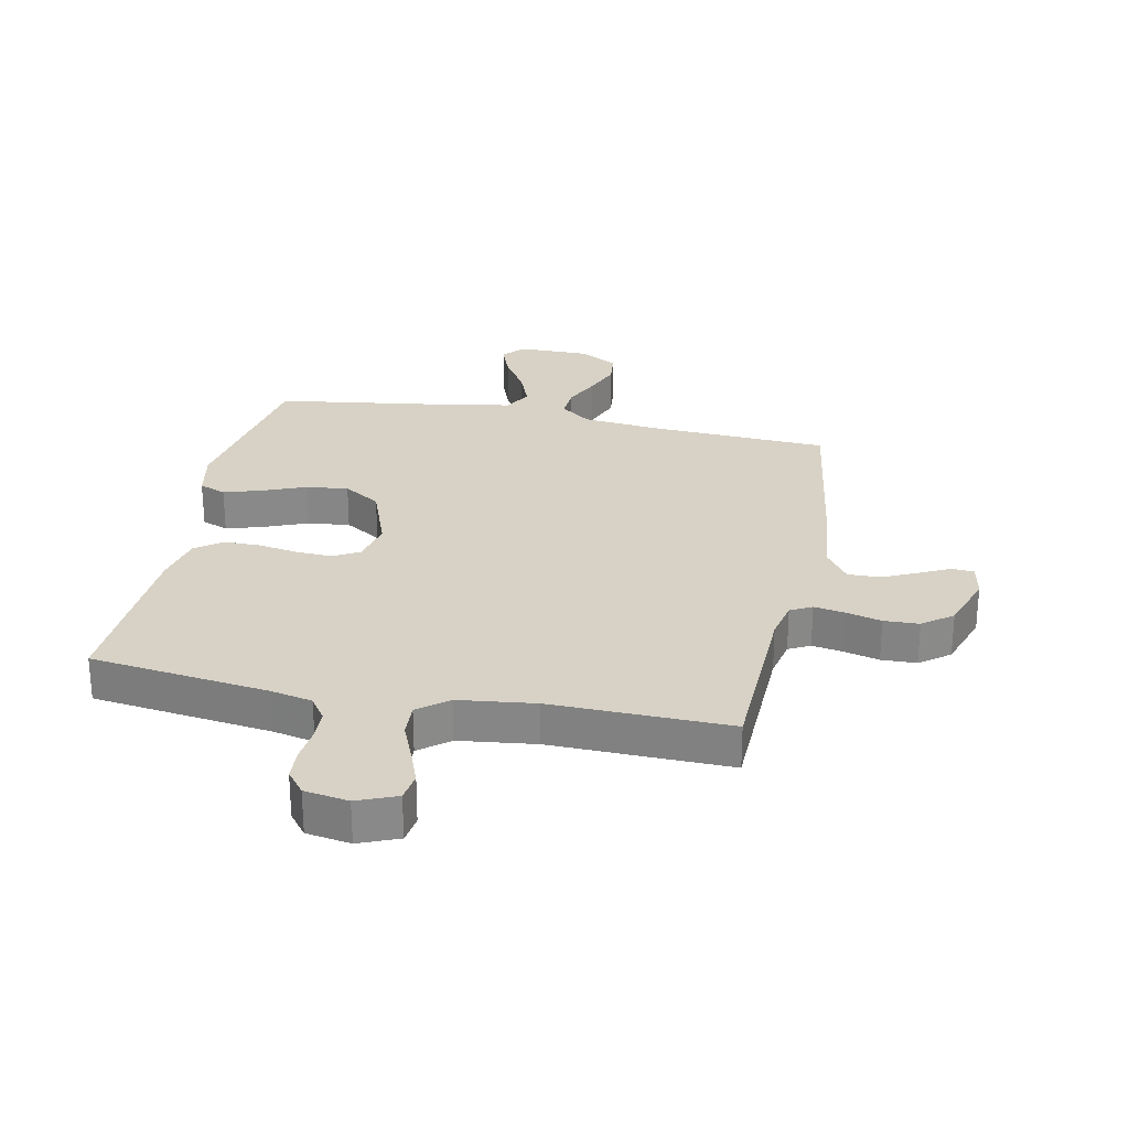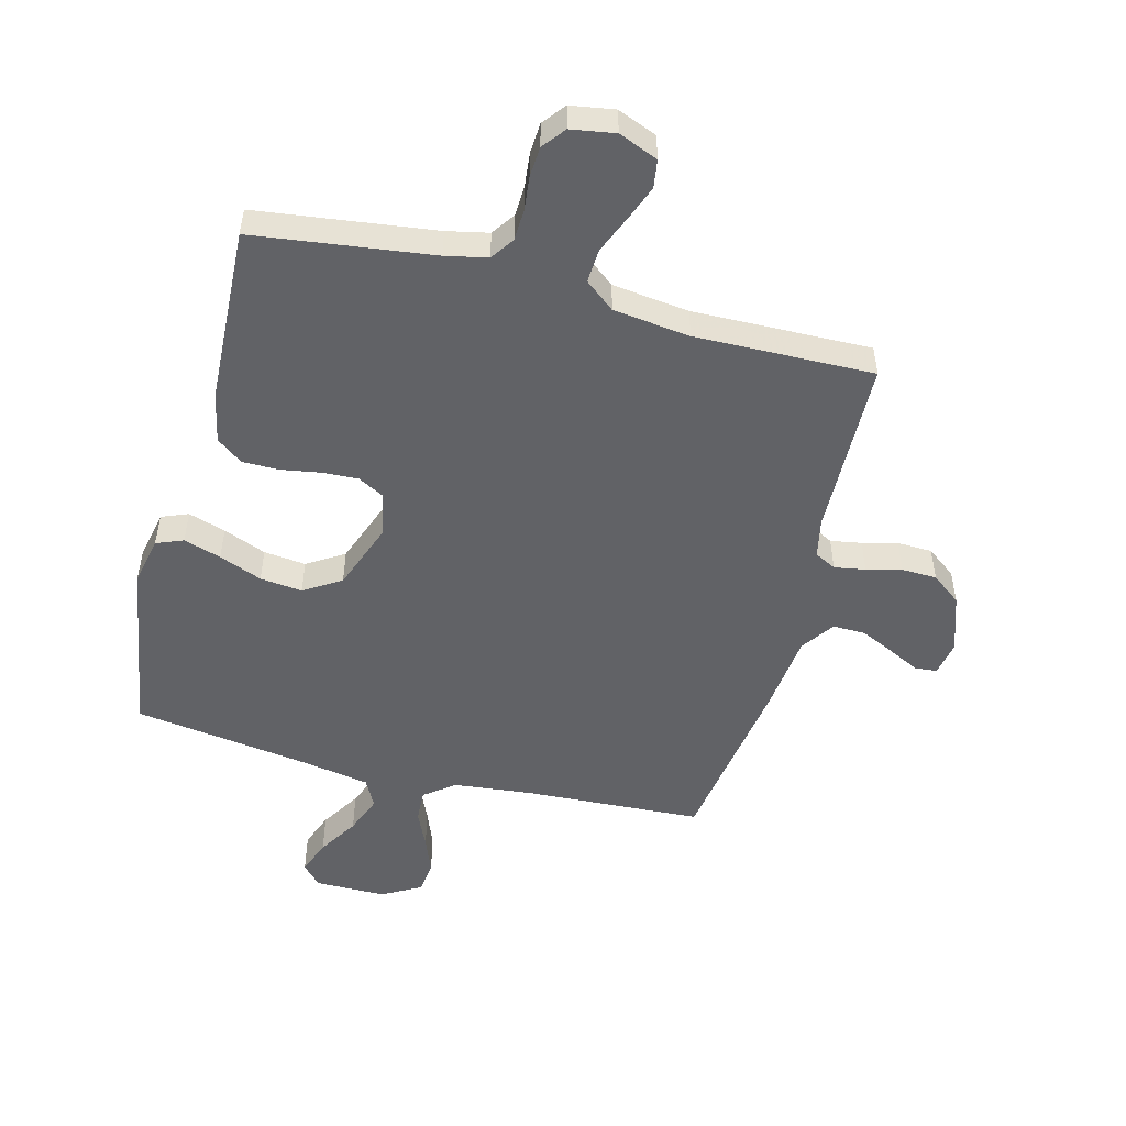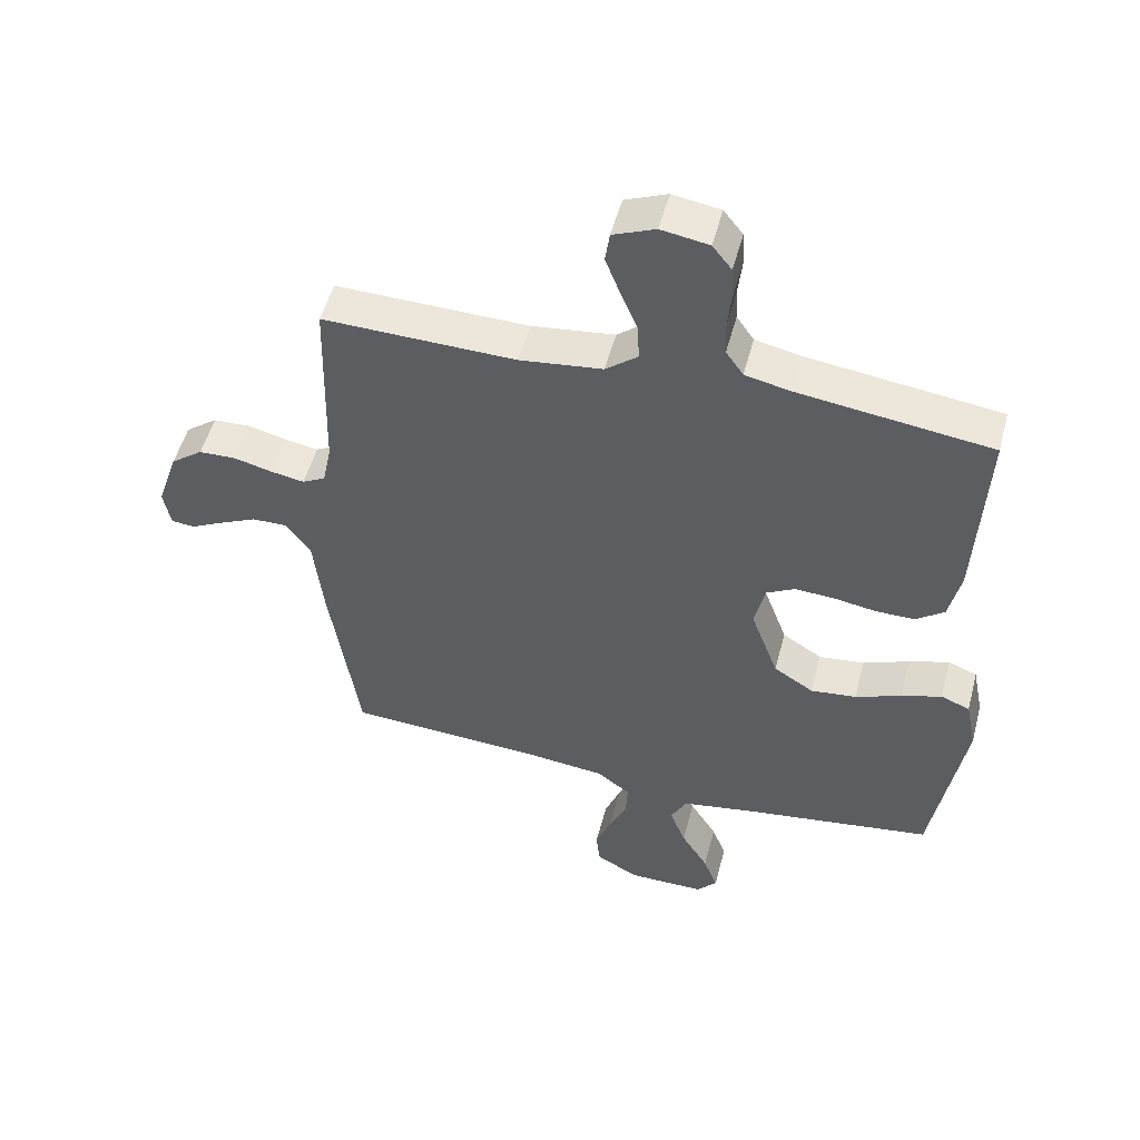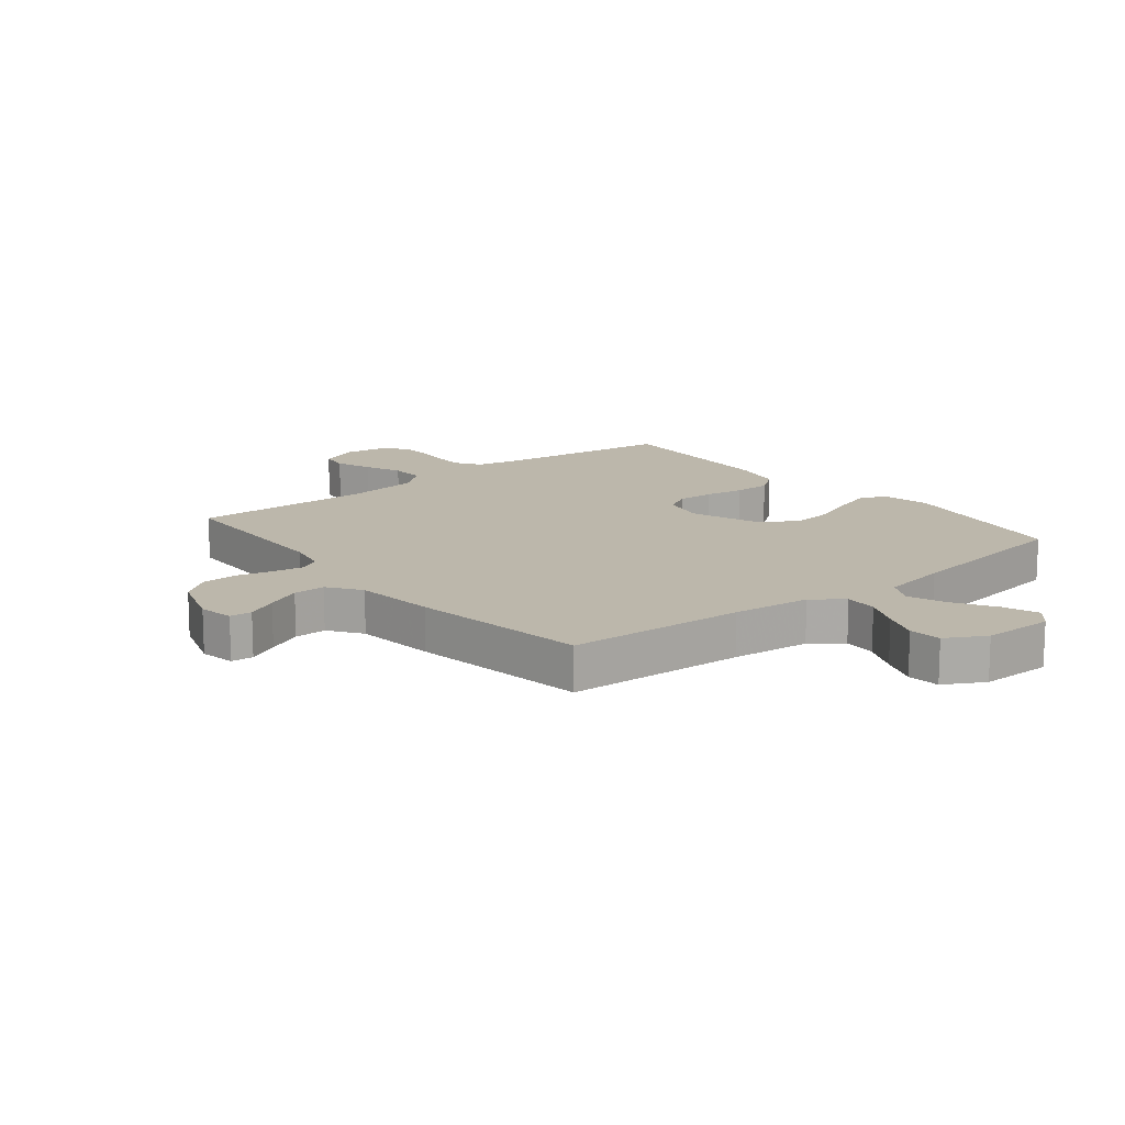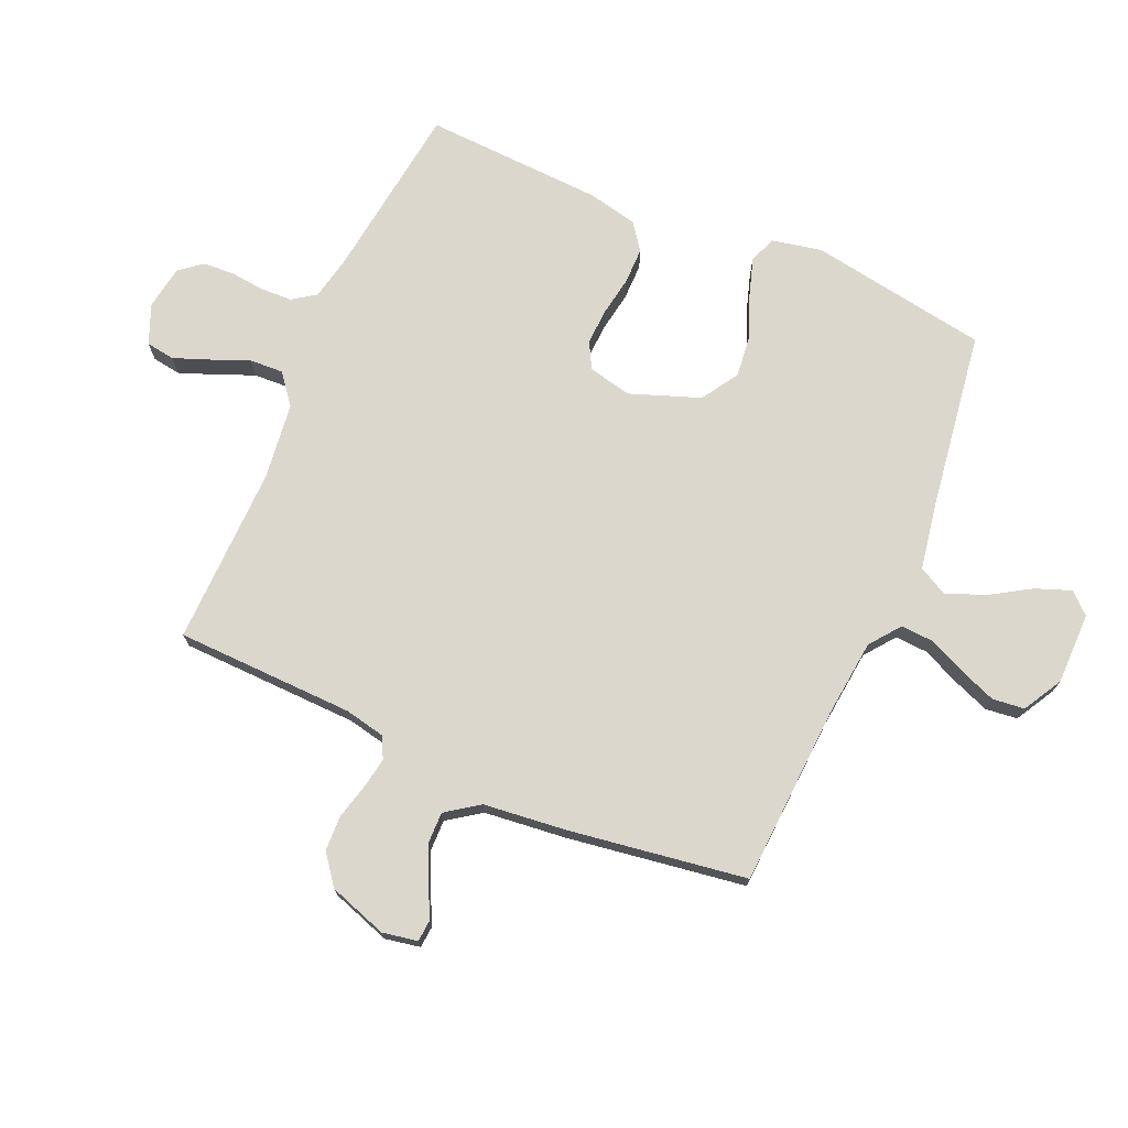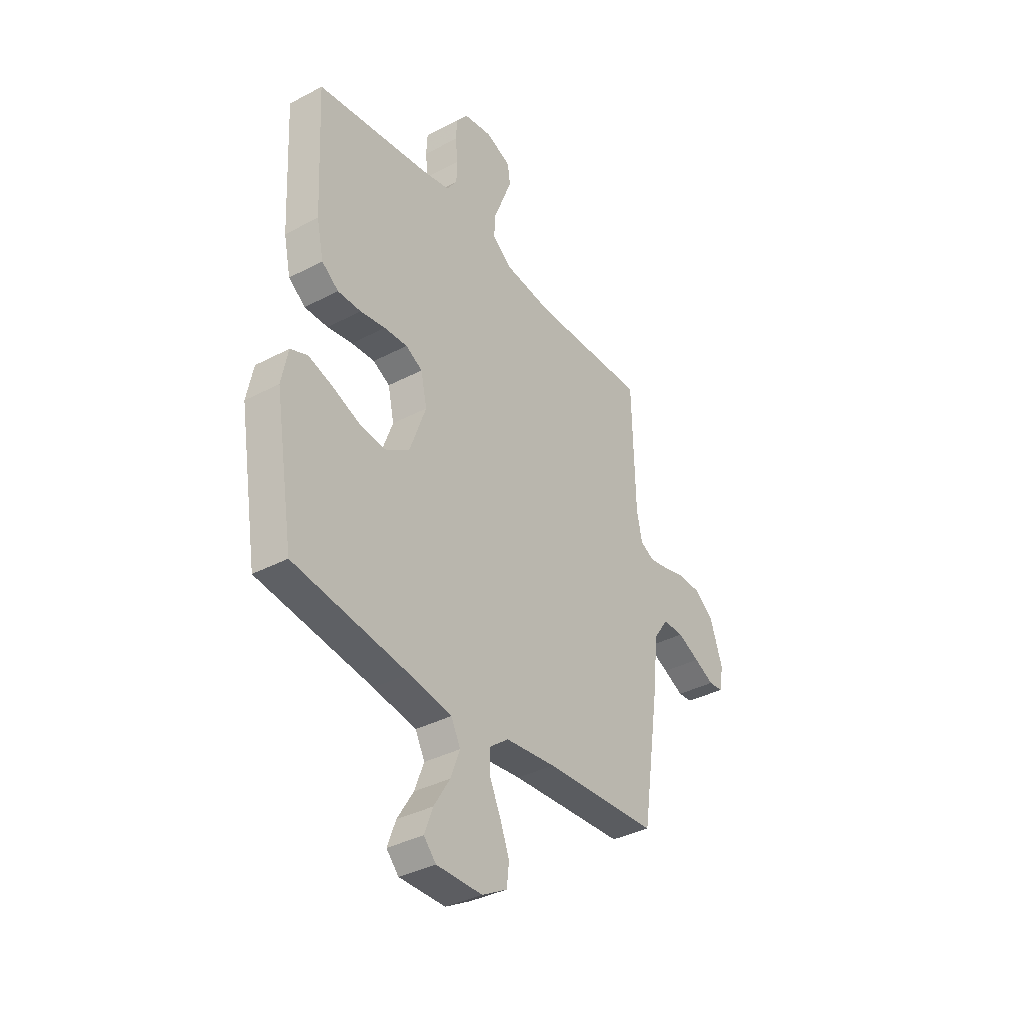
<metadata>
{"format":"obj","ext":"obj","renderer":"f3d","projection":"perspective","resolution":1024,"background":"white","views":[{"elev":27.2,"azim":11.6,"up":"+Y"},{"elev":-50.7,"azim":-14.6,"up":"+Y"},{"elev":51.8,"azim":-165.3,"up":"+Z"},{"elev":14.5,"azim":141.1,"up":"+Y"},{"elev":73.4,"azim":113.6,"up":"+Y"},{"elev":-36.4,"azim":-55.4,"up":"+Z"}]}
</metadata>
<code>
v -0.5 0.07 -0.5
v -0.549 0.07 -0.2
v -0.532 0.07 -0.117
v -0.487 0.07 -0.099
v -0.424 0.07 -0.119
v -0.352 0.07 -0.148
v -0.281 0.07 -0.156
v -0.219 0.07 -0.117
v -0.176 0.07 0
v -0.192 0.07 0.073
v -0.236 0.07 0.097
v -0.297 0.07 0.094
v -0.363 0.07 0.083
v -0.424 0.07 0.083
v -0.468 0.07 0.116
v -0.486 0.07 0.2
v -0.5 0.07 0.5
v -0.2 0.07 0.539
v -0.13 0.07 0.554
v -0.103 0.07 0.593
v -0.101 0.07 0.646
v -0.107 0.07 0.703
v -0.104 0.07 0.755
v -0.074 0.07 0.793
v 0 0.07 0.805
v 0.066 0.07 0.778
v 0.073 0.07 0.73
v 0.05 0.07 0.67
v 0.024 0.07 0.607
v 0.021 0.07 0.55
v 0.071 0.07 0.51
v 0.2 0.07 0.494
v 0.5 0.07 0.5
v 0.508 0.07 0.2
v 0.522 0.07 0.133
v 0.558 0.07 0.114
v 0.61 0.07 0.123
v 0.669 0.07 0.138
v 0.728 0.07 0.136
v 0.778 0.07 0.098
v 0.811 0.07 0
v 0.8 0.07 -0.059
v 0.763 0.07 -0.062
v 0.711 0.07 -0.036
v 0.653 0.07 -0.009
v 0.599 0.07 -0.008
v 0.56 0.07 -0.063
v 0.545 0.07 -0.2
v 0.5 0.07 -0.5
v 0.2 0.07 -0.516
v 0.068 0.07 -0.53
v 0.017 0.07 -0.569
v 0.02 0.07 -0.624
v 0.048 0.07 -0.686
v 0.072 0.07 -0.748
v 0.066 0.07 -0.802
v 0 0.07 -0.839
v -0.12 0.07 -0.839
v -0.152 0.07 -0.804
v -0.13 0.07 -0.745
v -0.088 0.07 -0.677
v -0.063 0.07 -0.612
v -0.088 0.07 -0.564
v -0.2 0.07 -0.544
v -0.5 0 -0.5
v -0.549 0 -0.2
v -0.532 0 -0.117
v -0.487 0 -0.099
v -0.424 0 -0.119
v -0.352 0 -0.148
v -0.281 0 -0.156
v -0.219 0 -0.117
v -0.176 0 0
v -0.192 0 0.073
v -0.236 0 0.097
v -0.297 0 0.094
v -0.363 0 0.083
v -0.424 0 0.083
v -0.468 0 0.116
v -0.486 0 0.2
v -0.5 0 0.5
v -0.2 0 0.539
v -0.13 0 0.554
v -0.103 0 0.593
v -0.101 0 0.646
v -0.107 0 0.703
v -0.104 0 0.755
v -0.074 0 0.793
v 0 0 0.805
v 0.066 0 0.778
v 0.073 0 0.73
v 0.05 0 0.67
v 0.024 0 0.607
v 0.021 0 0.55
v 0.071 0 0.51
v 0.2 0 0.494
v 0.5 0 0.5
v 0.508 0 0.2
v 0.522 0 0.133
v 0.558 0 0.114
v 0.61 0 0.123
v 0.669 0 0.138
v 0.728 0 0.136
v 0.778 0 0.098
v 0.811 0 0
v 0.8 0 -0.059
v 0.763 0 -0.062
v 0.711 0 -0.036
v 0.653 0 -0.009
v 0.599 0 -0.008
v 0.56 0 -0.063
v 0.545 0 -0.2
v 0.5 0 -0.5
v 0.2 0 -0.516
v 0.068 0 -0.53
v 0.017 0 -0.569
v 0.02 0 -0.624
v 0.048 0 -0.686
v 0.072 0 -0.748
v 0.066 0 -0.802
v 0 0 -0.839
v -0.12 0 -0.839
v -0.152 0 -0.804
v -0.13 0 -0.745
v -0.088 0 -0.677
v -0.063 0 -0.612
v -0.088 0 -0.564
v -0.2 0 -0.544
f 59 60 61
f 58 59 61
f 57 58 61
f 56 57 61
f 55 56 61
f 54 55 61
f 53 54 61
f 52 53 61 62
f 51 52 62 63
f 47 48 49 50
f 46 47 50 51
f 42 43 44
f 41 42 44
f 40 41 44
f 39 40 44
f 38 39 44
f 37 38 44
f 36 37 44 45
f 35 36 45 46
f 32 33 34
f 31 32 34 35
f 51 63 64
f 46 51 64
f 35 46 64
f 31 35 64
f 30 31 64
f 27 28 29
f 26 27 29
f 25 26 29
f 24 25 29
f 23 24 29
f 22 23 29
f 21 22 29
f 16 17 18
f 15 16 18
f 14 15 18
f 13 14 18
f 12 13 18
f 11 12 18 19
f 10 11 19 20
f 4 5 6
f 3 4 6
f 2 3 6
f 1 2 6
f 64 1 6
f 64 6 7
f 20 21 29 30
f 9 10 20 30
f 9 30 64
f 8 9 64
f 7 8 64
f 125 124 123
f 125 123 122
f 125 122 121
f 125 121 120
f 125 120 119
f 125 119 118
f 125 118 117
f 126 125 117 116
f 127 126 116 115
f 114 113 112 111
f 115 114 111 110
f 108 107 106
f 108 106 105
f 108 105 104
f 108 104 103
f 108 103 102
f 108 102 101
f 109 108 101 100
f 110 109 100 99
f 98 97 96
f 99 98 96 95
f 128 127 115
f 128 115 110
f 128 110 99
f 128 99 95
f 128 95 94
f 93 92 91
f 93 91 90
f 93 90 89
f 93 89 88
f 93 88 87
f 93 87 86
f 93 86 85
f 82 81 80
f 82 80 79
f 82 79 78
f 82 78 77
f 82 77 76
f 83 82 76 75
f 84 83 75 74
f 70 69 68
f 70 68 67
f 70 67 66
f 70 66 65
f 70 65 128
f 71 70 128
f 94 93 85 84
f 94 84 74 73
f 128 94 73
f 128 73 72
f 128 72 71
f 1 65 66 2
f 2 66 67 3
f 3 67 68 4
f 4 68 69 5
f 5 69 70 6
f 6 70 71 7
f 7 71 72 8
f 8 72 73 9
f 9 73 74 10
f 10 74 75 11
f 11 75 76 12
f 12 76 77 13
f 13 77 78 14
f 14 78 79 15
f 15 79 80 16
f 16 80 81 17
f 17 81 82 18
f 18 82 83 19
f 19 83 84 20
f 20 84 85 21
f 21 85 86 22
f 22 86 87 23
f 23 87 88 24
f 24 88 89 25
f 25 89 90 26
f 26 90 91 27
f 27 91 92 28
f 28 92 93 29
f 29 93 94 30
f 30 94 95 31
f 31 95 96 32
f 32 96 97 33
f 33 97 98 34
f 34 98 99 35
f 35 99 100 36
f 36 100 101 37
f 37 101 102 38
f 38 102 103 39
f 39 103 104 40
f 40 104 105 41
f 41 105 106 42
f 42 106 107 43
f 43 107 108 44
f 44 108 109 45
f 45 109 110 46
f 46 110 111 47
f 47 111 112 48
f 48 112 113 49
f 49 113 114 50
f 50 114 115 51
f 51 115 116 52
f 52 116 117 53
f 53 117 118 54
f 54 118 119 55
f 55 119 120 56
f 56 120 121 57
f 57 121 122 58
f 58 122 123 59
f 59 123 124 60
f 60 124 125 61
f 61 125 126 62
f 62 126 127 63
f 63 127 128 64
f 64 128 65 1

</code>
